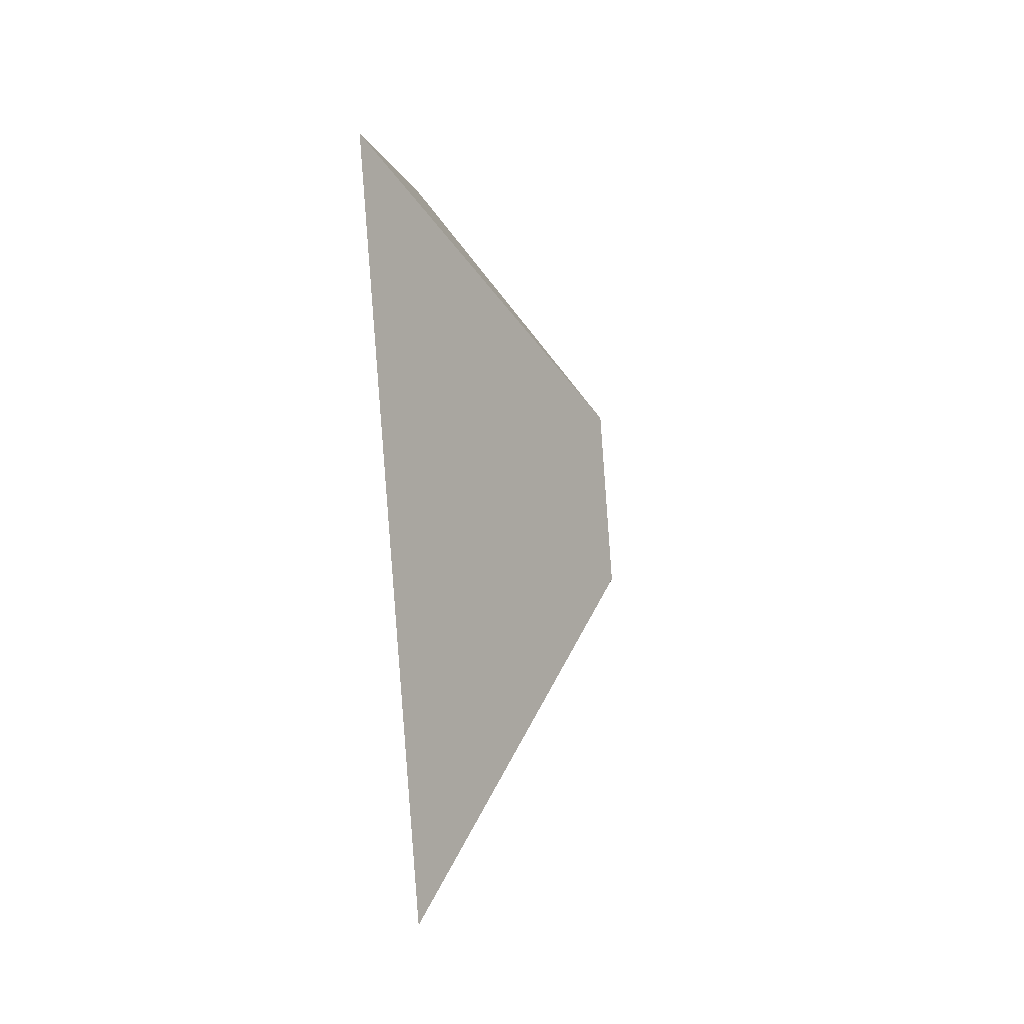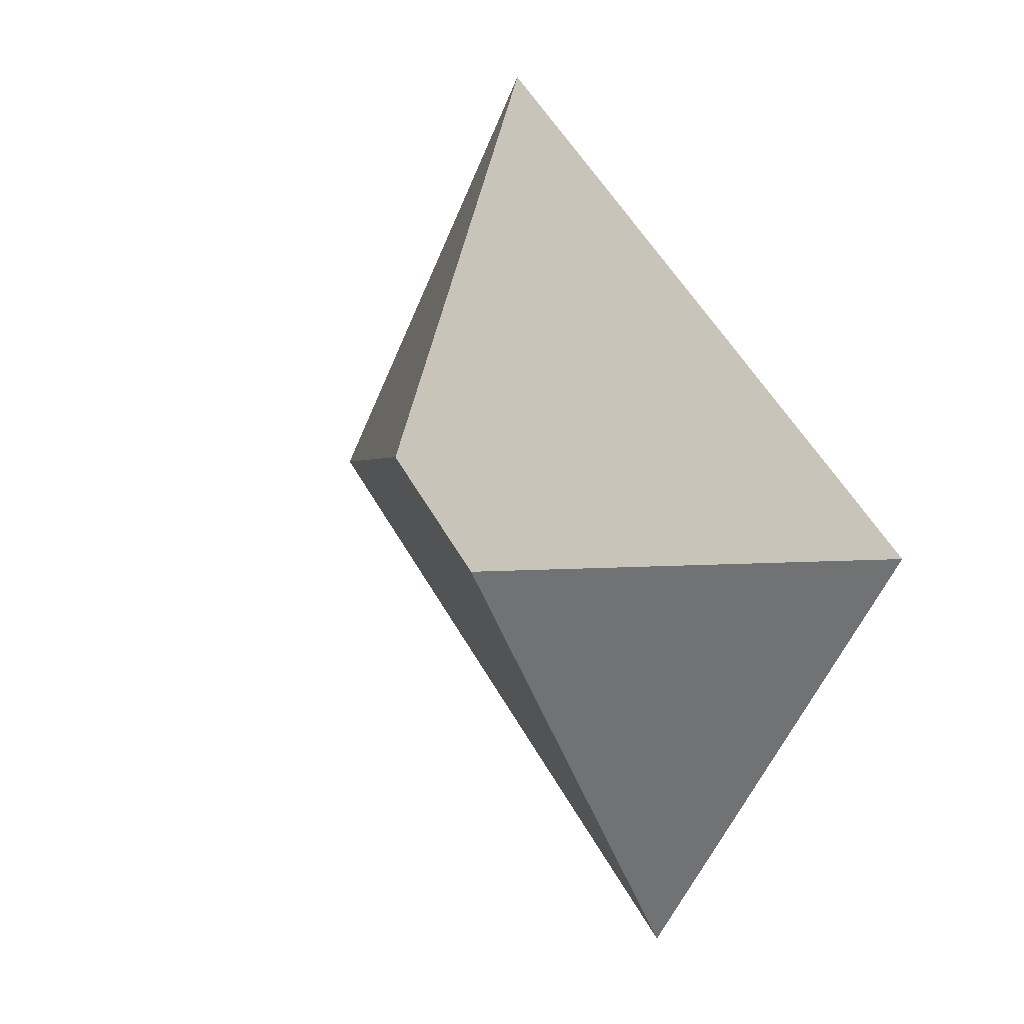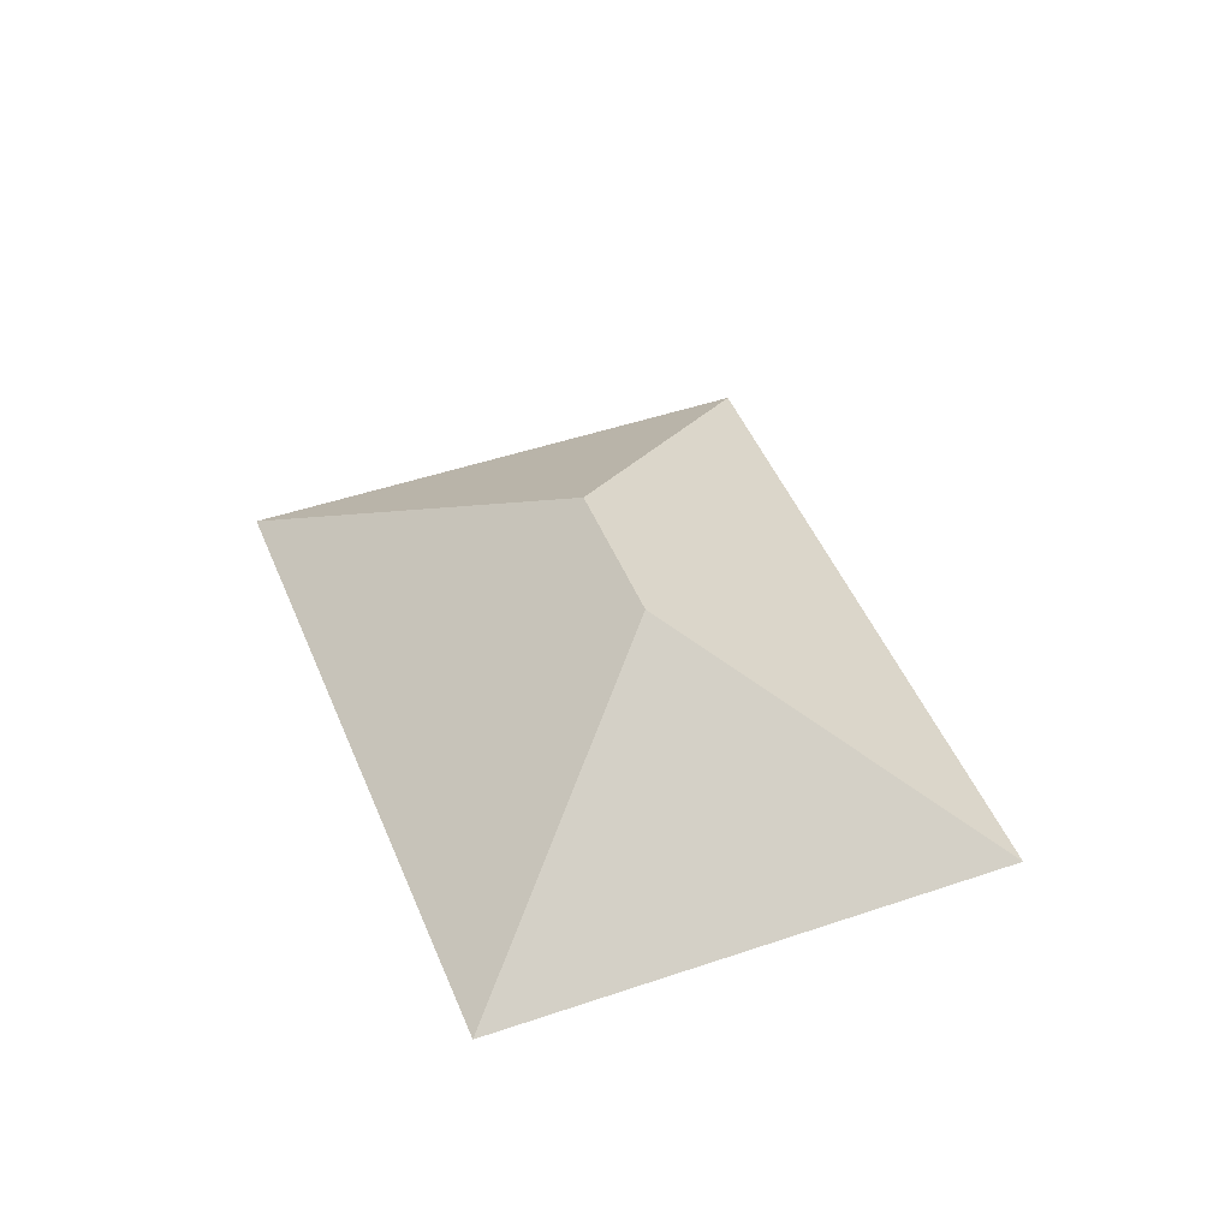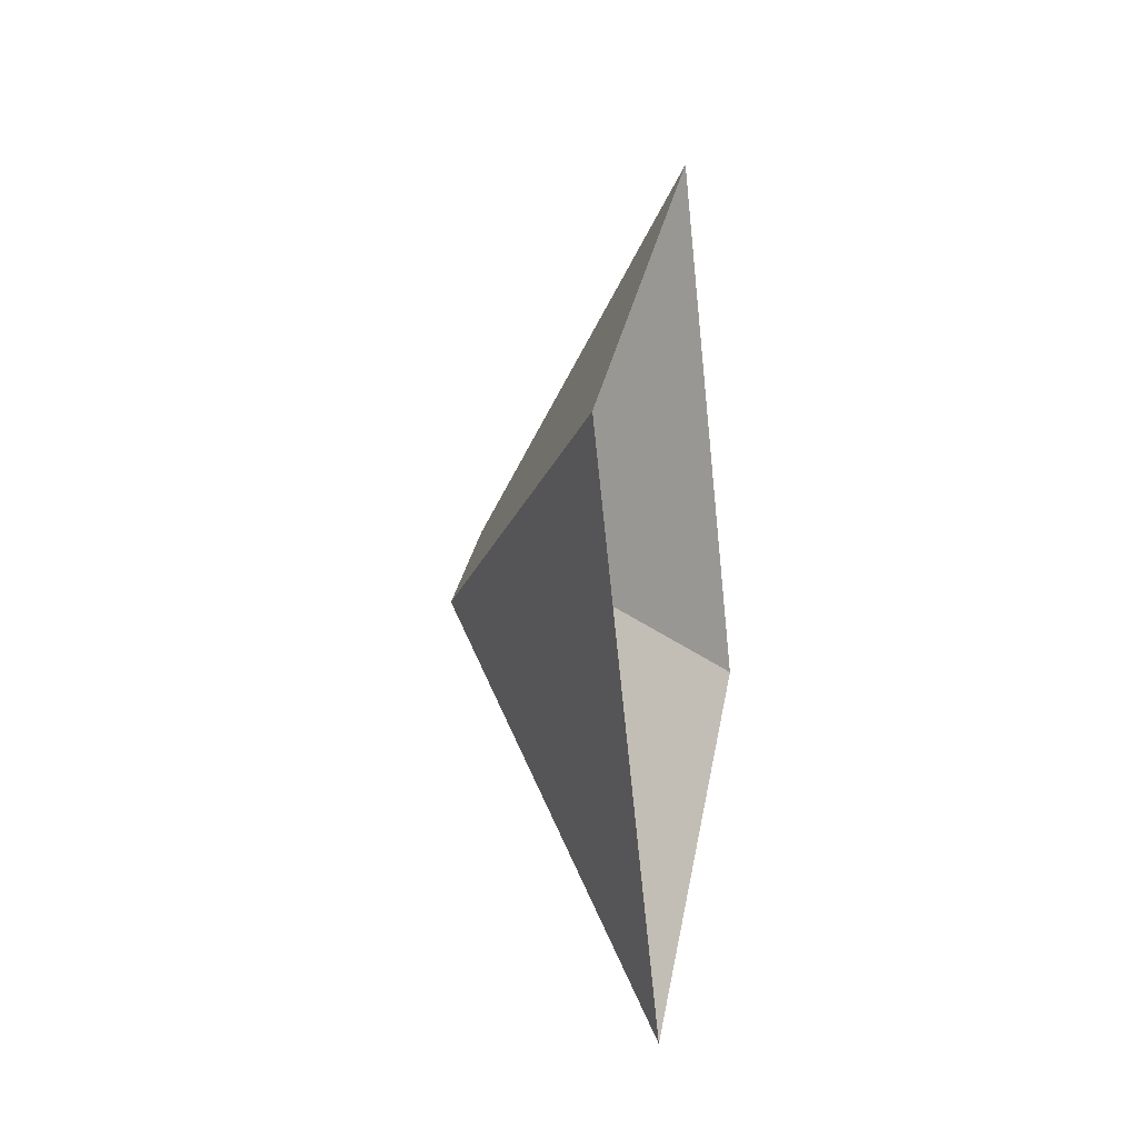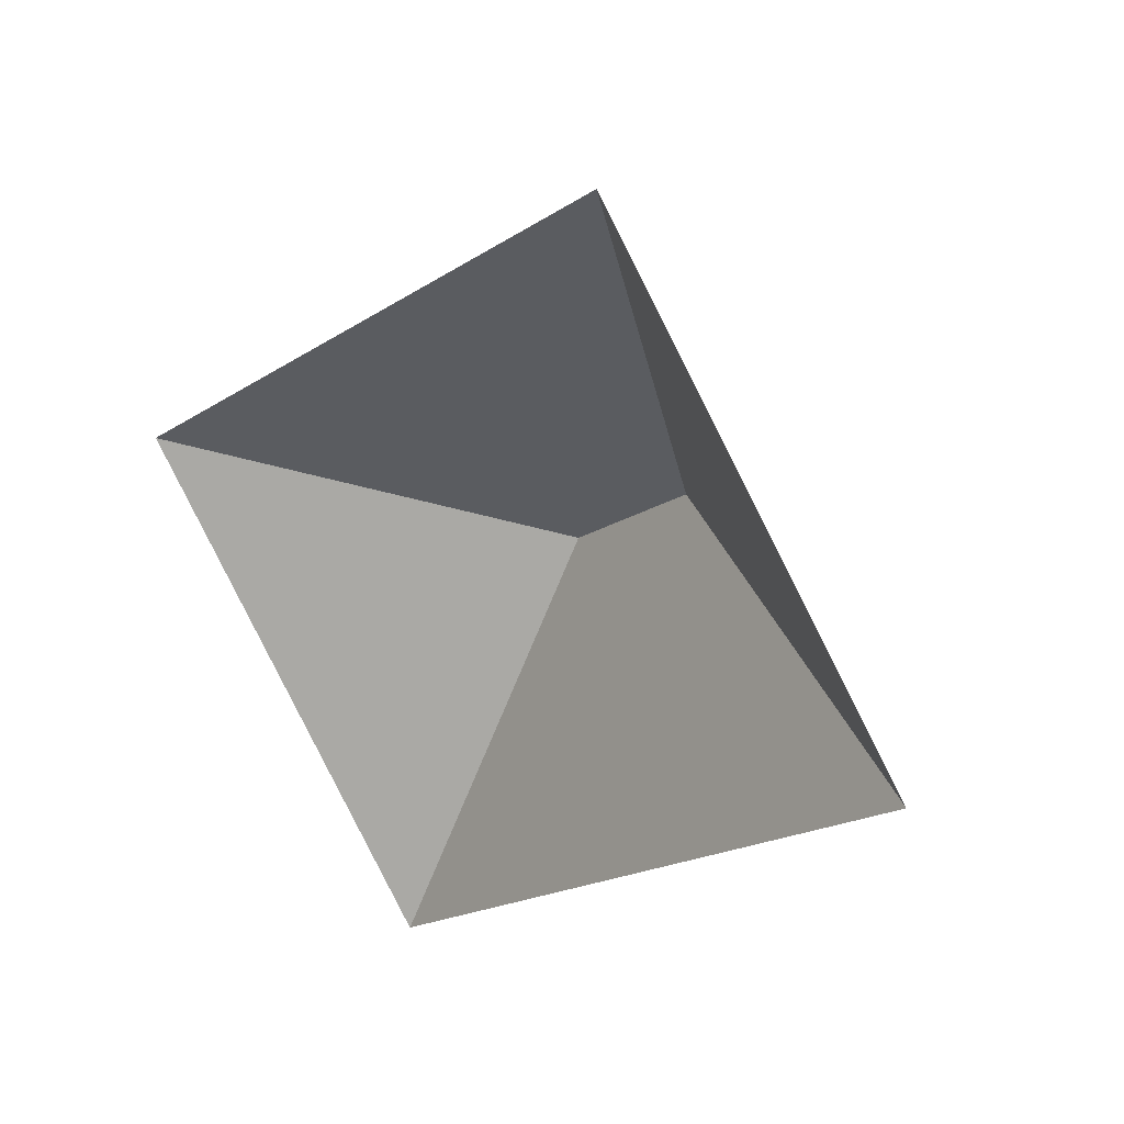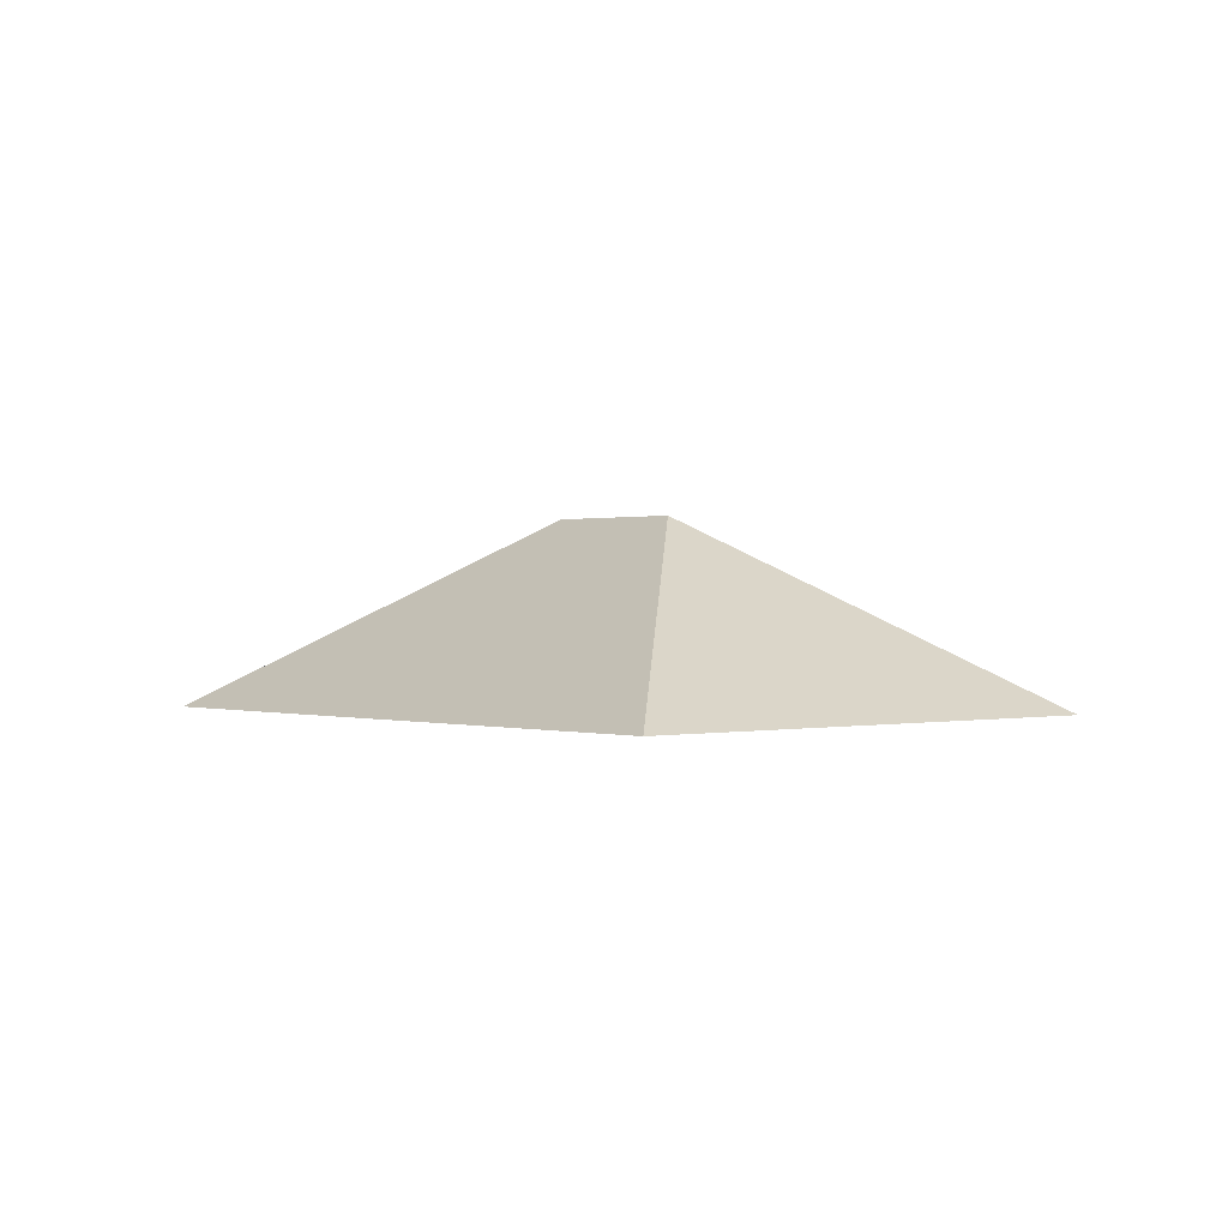
<metadata>
{"format":"obj","ext":"obj","renderer":"f3d","projection":"perspective","resolution":1024,"background":"white","views":[{"elev":-51.0,"azim":95.2,"up":"+Z"},{"elev":9.1,"azim":-126.5,"up":"+Z"},{"elev":46.3,"azim":31.8,"up":"+Y"},{"elev":-13.9,"azim":-80.2,"up":"+Z"},{"elev":31.3,"azim":41.2,"up":"+Z"},{"elev":0.4,"azim":-167.6,"up":"+Y"}]}
</metadata>
<code>
o BK39_500_014032_0083_roof
v 138.3 75 -334.5
v 347.4 75 -177.8
v 206.9 145 -154.7
v 159.3 145 -190.4
v 226 75 -15.93
v 16.92 75 -172.7
v 138.3 0 -334.5
v 347.4 0 -177.8
v 226 0 -15.93
v 16.92 0 -172.7
f 3 5 6 4
f 5 2 3
f 2 1 4 3
f 1 6 4

</code>
